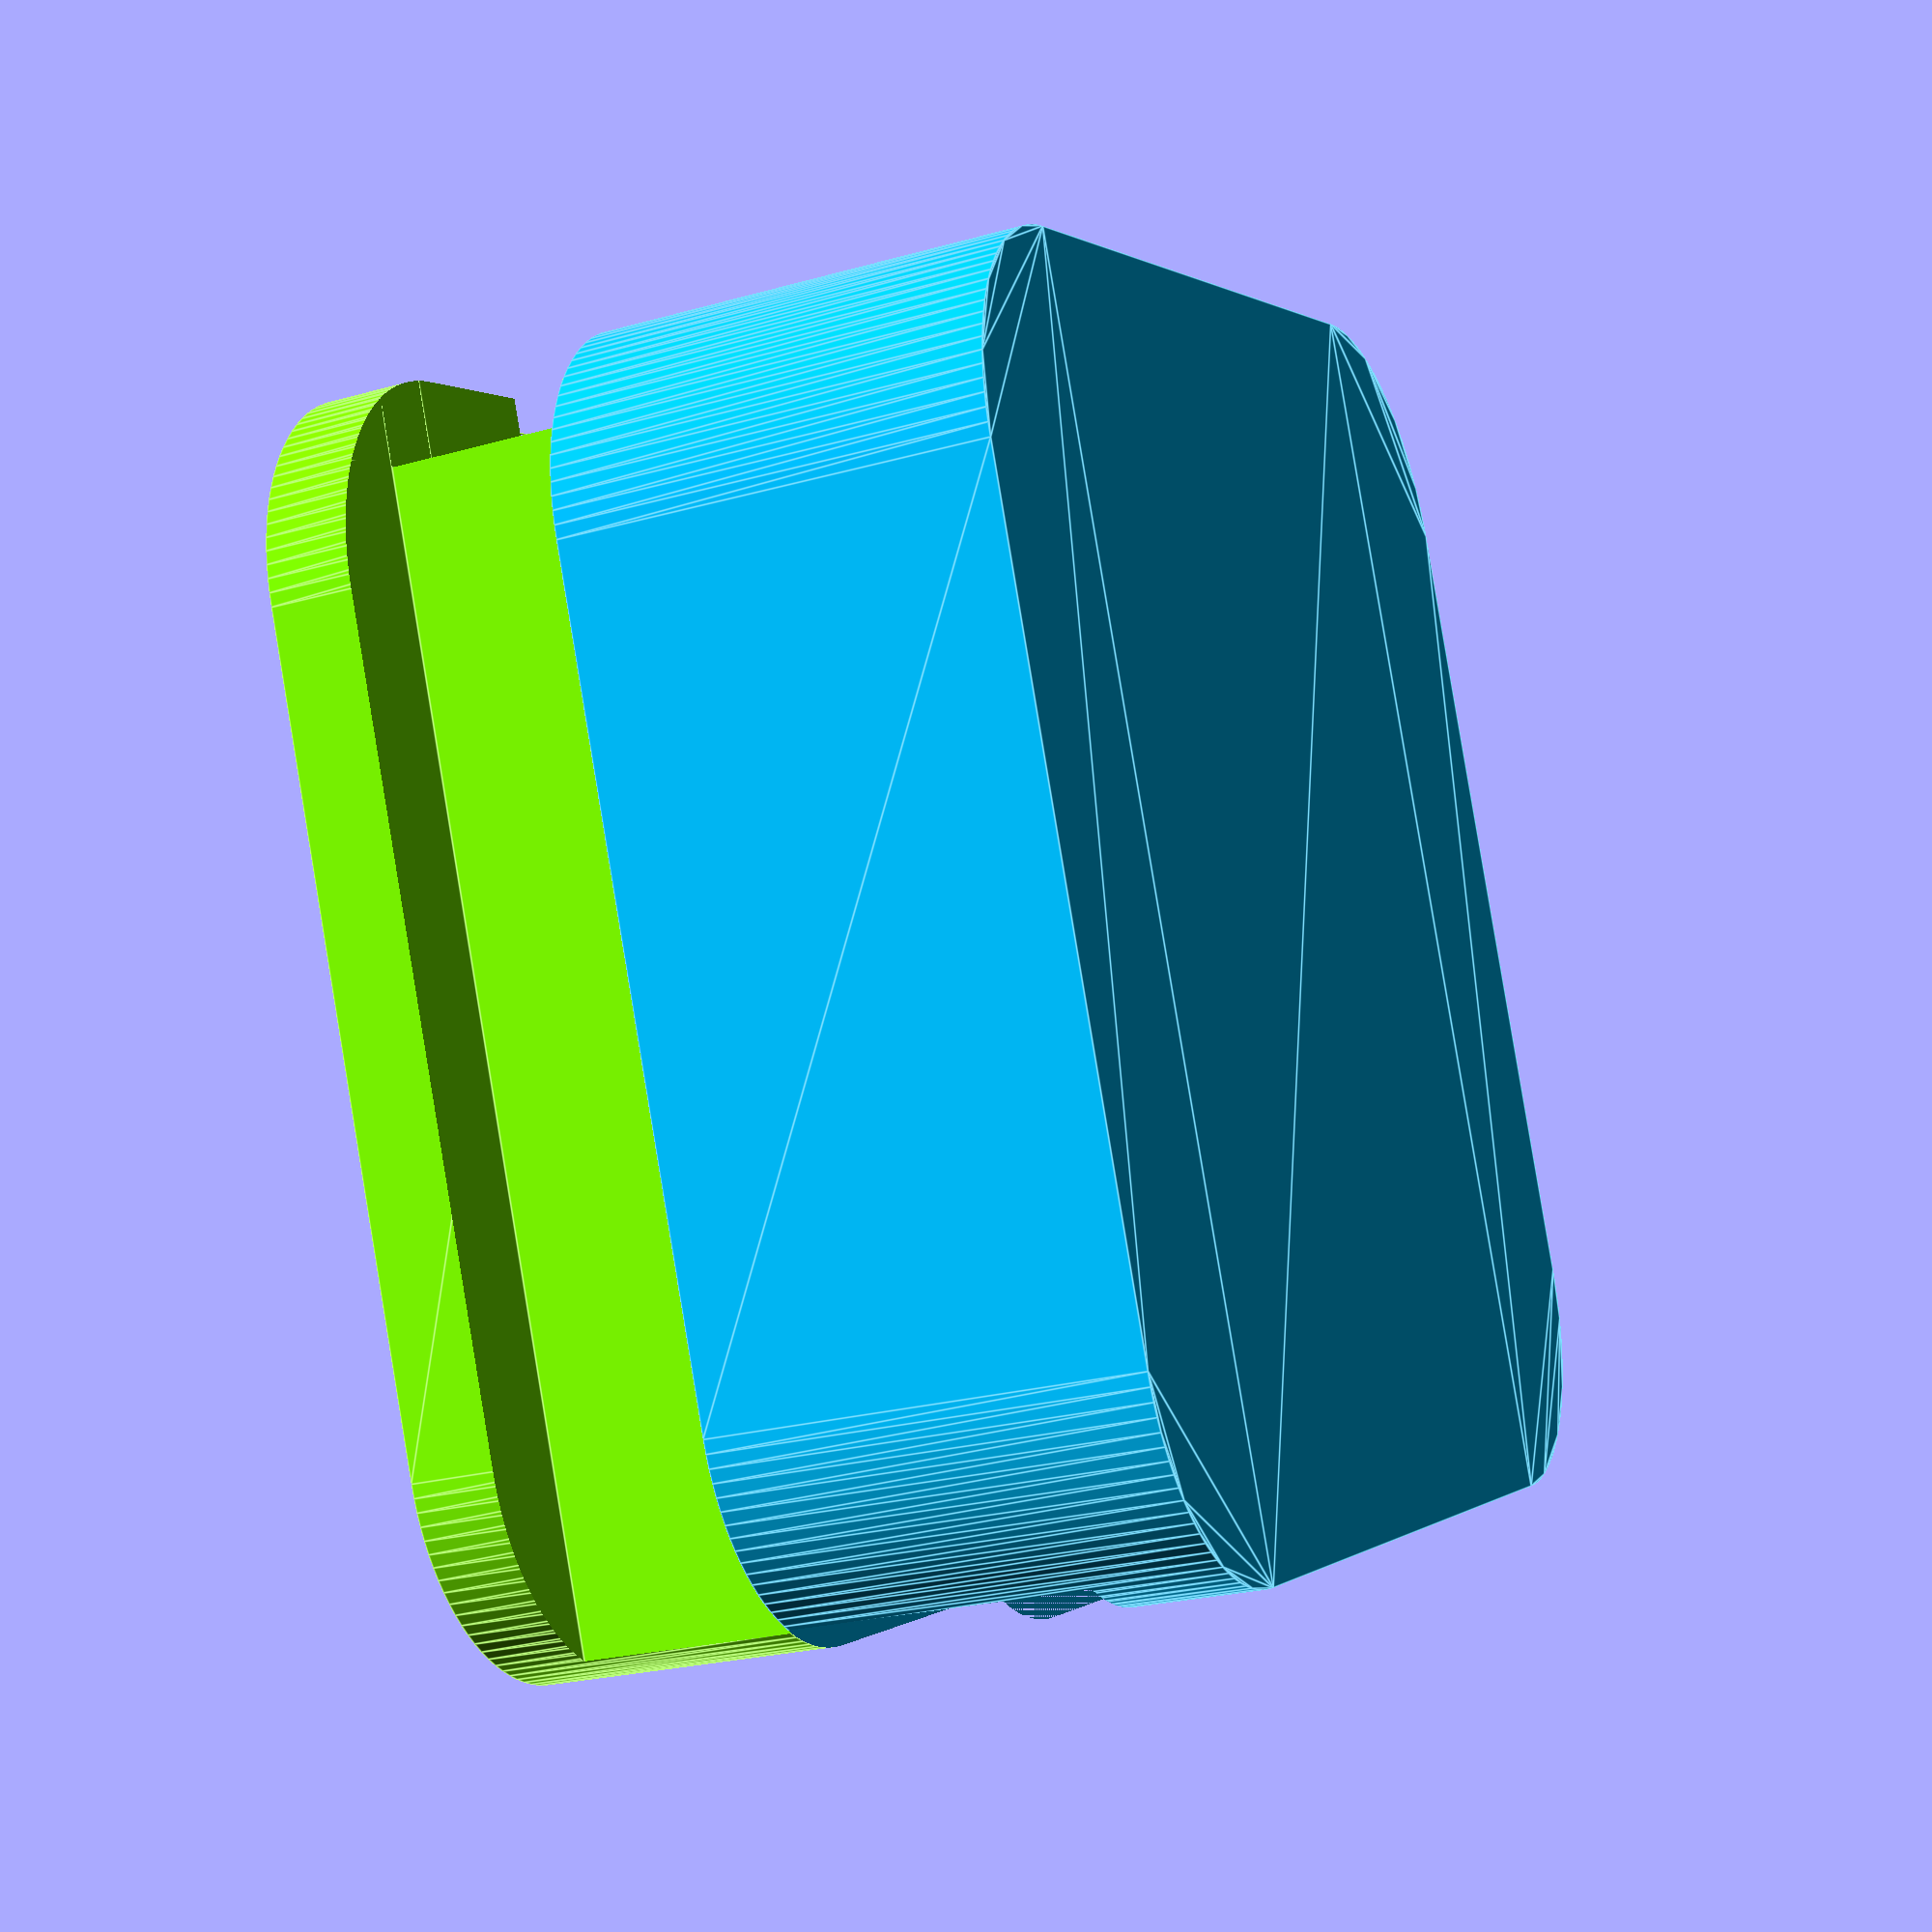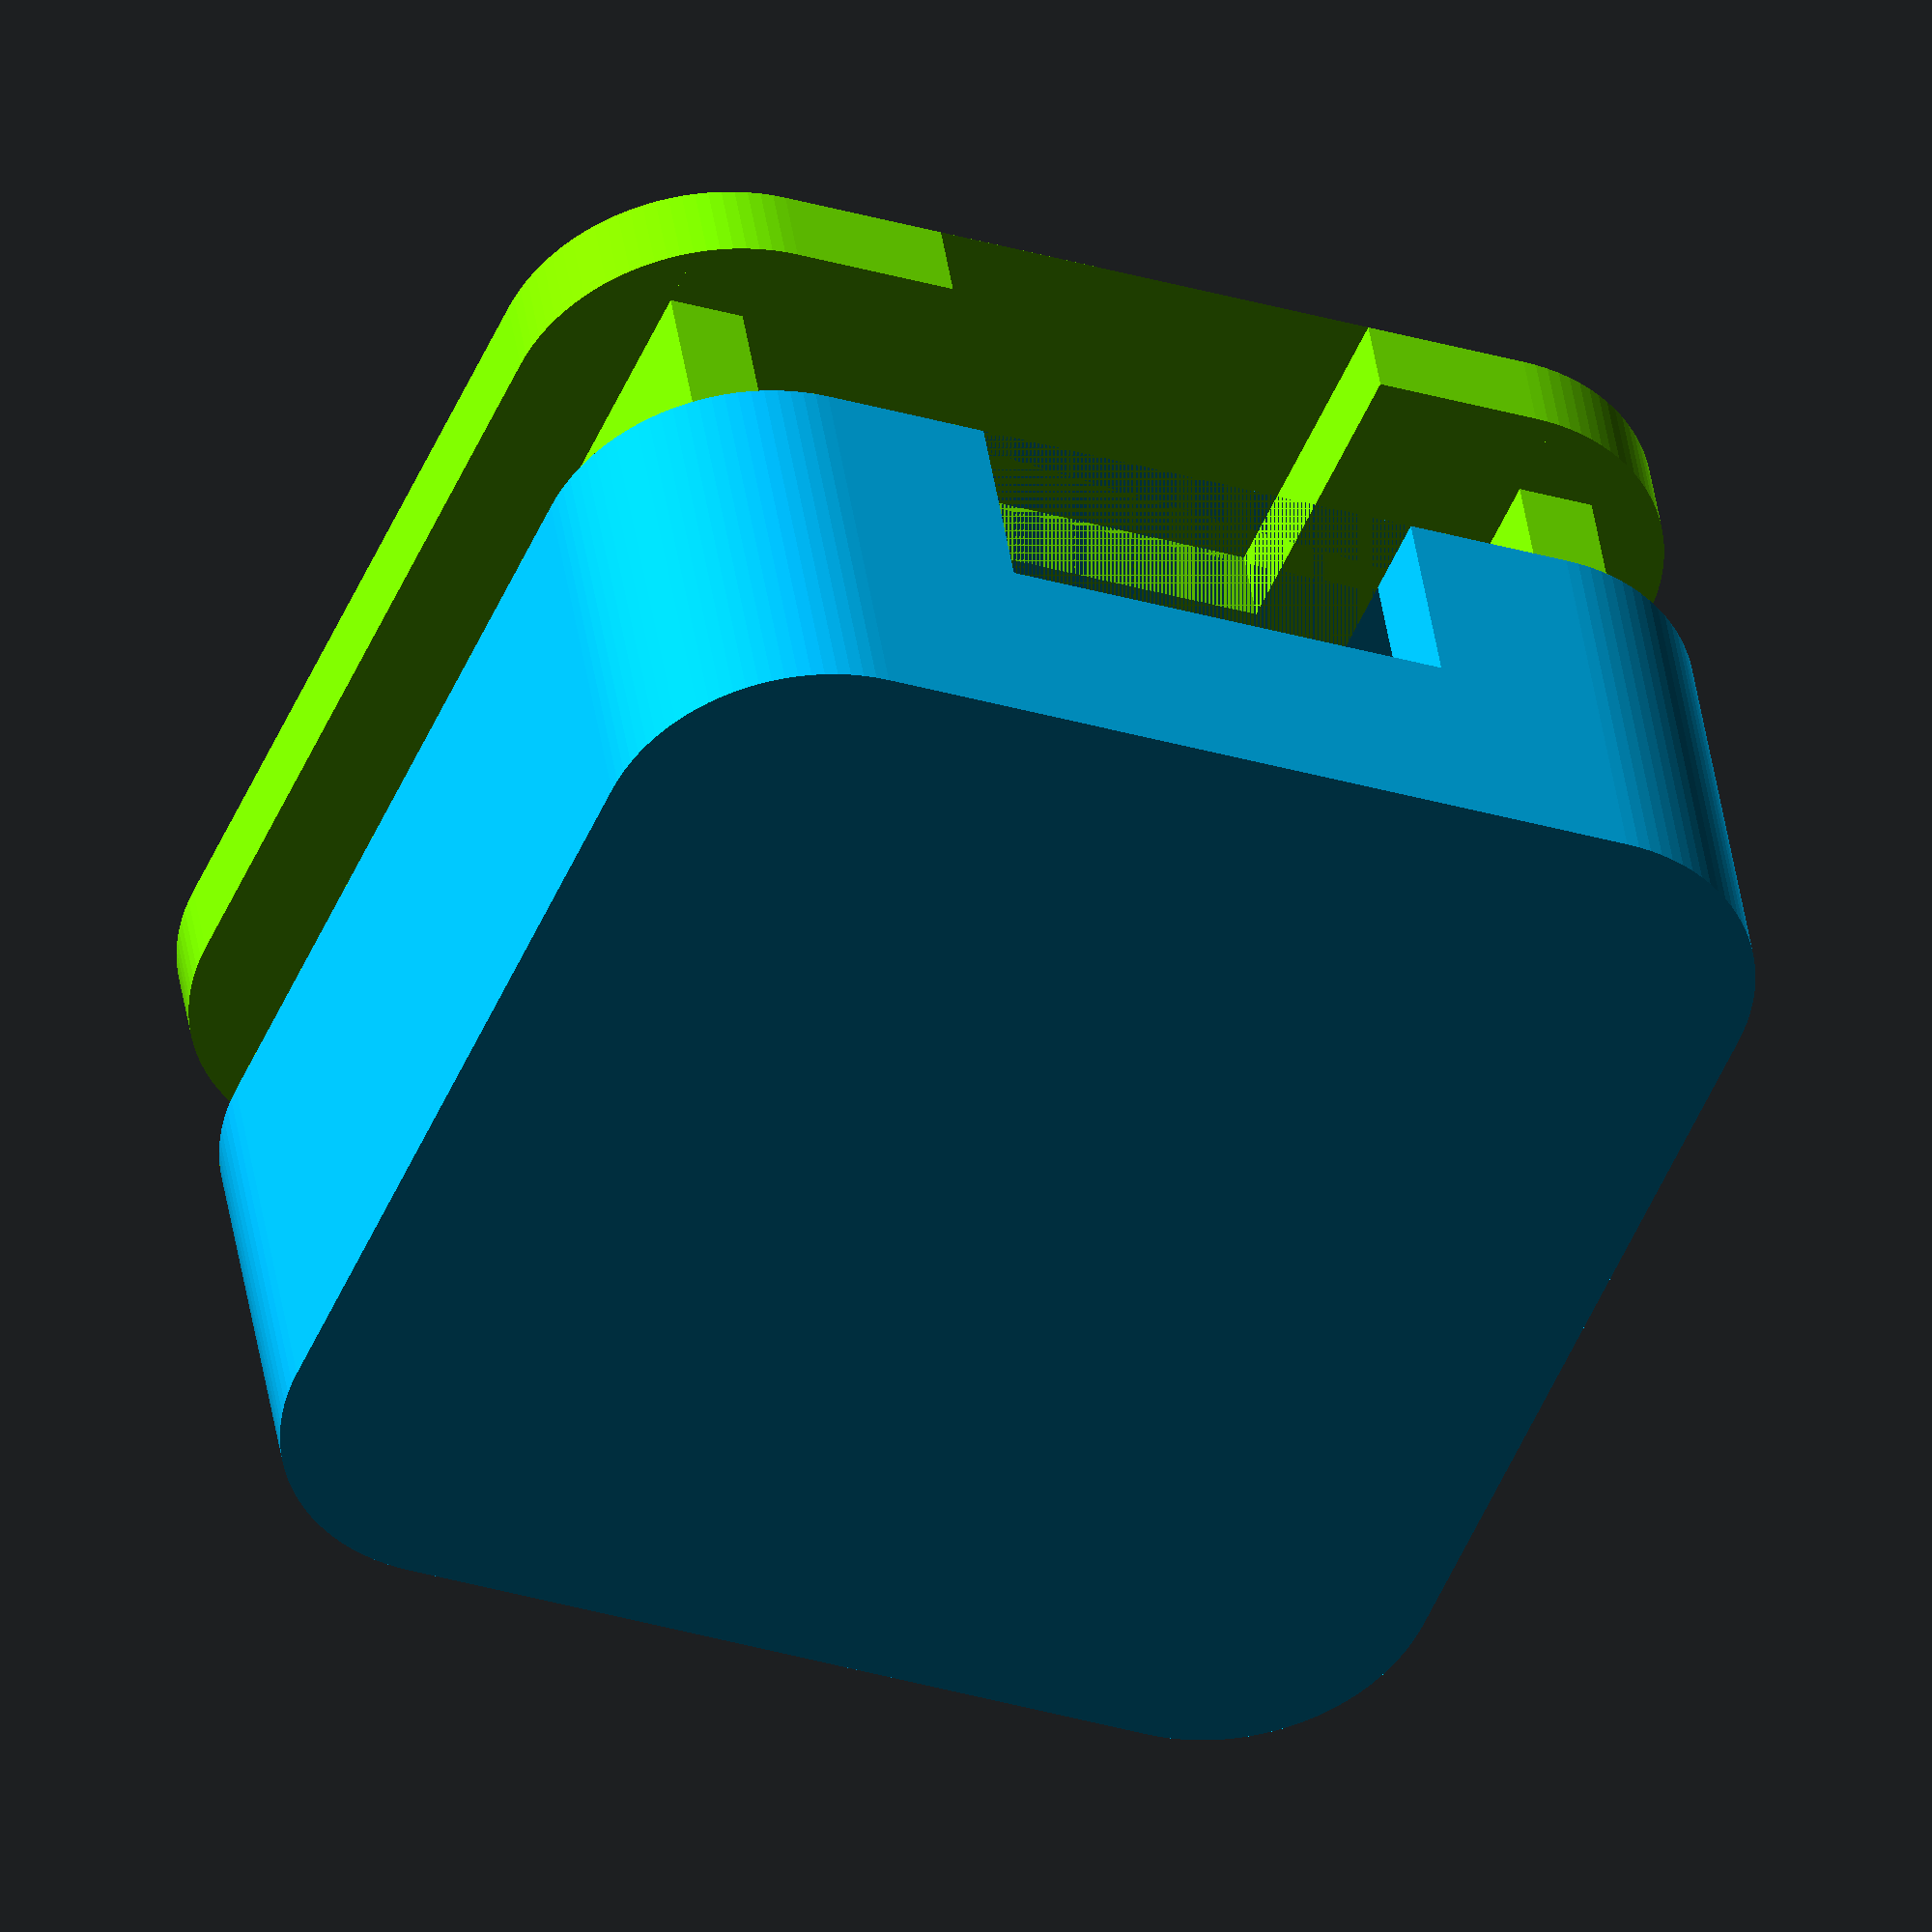
<openscad>
/*
 width = x
 depth = y
 height = z
*/

/* General model parameter. Change according to you printer and needs. */
createUpperSTL = true;
createLowerSTL = true;
PCBWiggleRoom = 1.0;
HousingWiggleRoom = 0.3;

HousingWidth = 29.0;
HousingDepth = HousingWidth;
HousingHeight = 12;
HousingCornerRadius = 5.0;
HousingWallWidth = 2.0; /* Top and buttom wall width */
HousingPCBHeightOffset = 1;

/* Sensor related parameter */
PCBWidth = 23 + PCBWiggleRoom;
PCBDepth = 98.0 + PCBWiggleRoom;
PCBHeight = 1.0 + PCBWiggleRoom;
PCBNotch_y = 21.0 + PCBWiggleRoom; /* center of notch */
PCBNotchWidth = 2.0 - PCBWiggleRoom;
PCBNotchDepth = 4.0 - PCBWiggleRoom;
PCBNotchHeight = 2.0;
PCBConnectorWidth = 10.0 + PCBWiggleRoom;
PCBConnectorDepth = 10.0 + PCBWiggleRoom;
PCBConnectorHeight = 6.0 + PCBWiggleRoom;
PCBConnectorPinsWidth = PCBWidth;
PCBConnectorPinsDepth = 7.0;
PCBConnectorPinsHeight = 2.0;
PCBConnectorPins_y = 5.0; /* center of pins */

if (createUpperSTL)
{
    translate([0, 0, 5])
    color("LawnGreen")
    sensorHousingUpper($fn=100); 
}

if (createLowerSTL)
{
    color("DeepSkyBlue")
    sensorHousingLower($fn=100);
}

//translate([0, -PCBDepth/2 + HousingDepth/2 - HousingWallWidth, HousingWallWidth + HousingPCBHeightOffset])
//    capacitiveSoilSensor();


module sensorHousingUpper()
{
    difference()
    {
        translate ([0, 0, HousingWallWidth + HousingPCBHeightOffset + PCBHeight])
        linear_extrude(height = HousingHeight - HousingWallWidth - HousingPCBHeightOffset - PCBHeight)
        hull()
        {
            translate([(HousingWidth/2 - HousingCornerRadius), (HousingDepth/2 - HousingCornerRadius), 0])
                circle(r = HousingCornerRadius);
            translate([-(HousingWidth/2 - HousingCornerRadius), (HousingDepth/2 - HousingCornerRadius), 0])
                circle(r = HousingCornerRadius);
            translate([(HousingWidth/2 - HousingCornerRadius), -(HousingDepth/2 - HousingCornerRadius), 0])
                circle(r = HousingCornerRadius);
            translate([-(HousingWidth/2 - HousingCornerRadius), -(HousingDepth/2 - HousingCornerRadius), 0])
                circle(r = HousingCornerRadius);
        }
        
        translate([0, -PCBDepth/2 + HousingDepth/2 - HousingWallWidth, HousingWallWidth + HousingPCBHeightOffset])
            capacitiveSoilSensor();
        
        SpaceAbovePCB = HousingHeight - 2 * HousingWallWidth - HousingPCBHeightOffset - PCBHeight;
        translate ([0, HousingWallWidth, (SpaceAbovePCB)/2 + HousingWallWidth + HousingPCBHeightOffset + PCBHeight])
            cube([PCBWidth - 2 * HousingWallWidth, HousingDepth, SpaceAbovePCB], center = true);
        translate([(HousingWidth + HousingWallWidth)/2, 0, HousingWallWidth])
            cube([HousingWallWidth, HousingDepth, SpaceAbovePCB], center = true);

        translate([(HousingWidth - PCBWidth)/4 + PCBWidth/2, - 2 * HousingWiggleRoom, -SpaceAbovePCB/2 + HousingHeight - HousingWallWidth])
            cube([(HousingWidth - PCBWidth)/2 + HousingWiggleRoom, HousingDepth, SpaceAbovePCB], center = true);
        translate([-((HousingWidth - PCBWidth)/4 + PCBWidth/2), -  2 * HousingWiggleRoom, -SpaceAbovePCB/2 + HousingHeight - HousingWallWidth])
            cube([(HousingWidth - PCBWidth)/2 + HousingWiggleRoom, HousingDepth, SpaceAbovePCB], center = true);
        translate([0, (HousingDepth - HousingWallWidth)/2,  -SpaceAbovePCB/2 + HousingHeight - HousingWallWidth])
            cube([HousingWidth, HousingWallWidth + HousingWiggleRoom, SpaceAbovePCB], center = true);
    }
}
            
module sensorHousingLower()
{
    difference()
    {
        linear_extrude(height = HousingHeight - HousingWallWidth)
        hull()
        {
            translate([(HousingWidth/2 - HousingCornerRadius), (HousingDepth/2 - HousingCornerRadius), 0])
                circle(r = HousingCornerRadius);
            translate([-(HousingWidth/2 - HousingCornerRadius), (HousingDepth/2 - HousingCornerRadius), 0])
                circle(r = HousingCornerRadius);
            translate([(HousingWidth/2 - HousingCornerRadius), -(HousingDepth/2 - HousingCornerRadius), 0])
                circle(r = HousingCornerRadius);
            translate([-(HousingWidth/2 - HousingCornerRadius), -(HousingDepth/2 - HousingCornerRadius), 0])
                circle(r = HousingCornerRadius);
        }
        
        translate([0, -PCBDepth/2 + HousingDepth/2 - HousingWallWidth, HousingWallWidth + HousingPCBHeightOffset])
          capacitiveSoilSensor();
        
        SpaceAbovePCB = HousingHeight - 2 * HousingWallWidth - HousingPCBHeightOffset - PCBHeight;
        translate ([0, -HousingWallWidth, (SpaceAbovePCB)/2 + HousingWallWidth + HousingPCBHeightOffset + PCBHeight])
          cube([PCBWidth, HousingDepth, SpaceAbovePCB], center = true);
    }
}



module capacitiveSoilSensor()
{
    difference()
    {
        /* PCB and connector */
        union()
        {
            translate([0, 0, PCBHeight/2])
            {
                cube ([PCBWidth, PCBDepth, PCBHeight], center=true);
                translate([0, PCBDepth/2, PCBConnectorHeight/2 + PCBHeight/2 ])
                    cube ([PCBConnectorWidth, PCBConnectorDepth, PCBConnectorHeight], center=true);
                translate([0, PCBDepth/2 - PCBConnectorPins_y, -PCBConnectorPinsHeight/2 - PCBHeight/2])
                    cube([PCBConnectorPinsWidth, PCBConnectorPinsDepth, PCBConnectorPinsHeight], center =true);
            }
        }
        translate([PCBWidth/2 - PCBNotchWidth/2, PCBDepth/2 - PCBNotch_y, PCBHeight/2])
        {
            cube([PCBNotchWidth, PCBNotchDepth, PCBNotchHeight], center=true);
        }
        translate([- (PCBWidth/2 - PCBNotchWidth/2), PCBDepth/2 - PCBNotch_y, PCBHeight/2])
        {
            cube([PCBNotchWidth, PCBNotchDepth, PCBNotchHeight], center=true);
        }
    }
}

</openscad>
<views>
elev=204.2 azim=202.9 roll=65.0 proj=p view=edges
elev=317.8 azim=336.9 roll=171.8 proj=o view=wireframe
</views>
